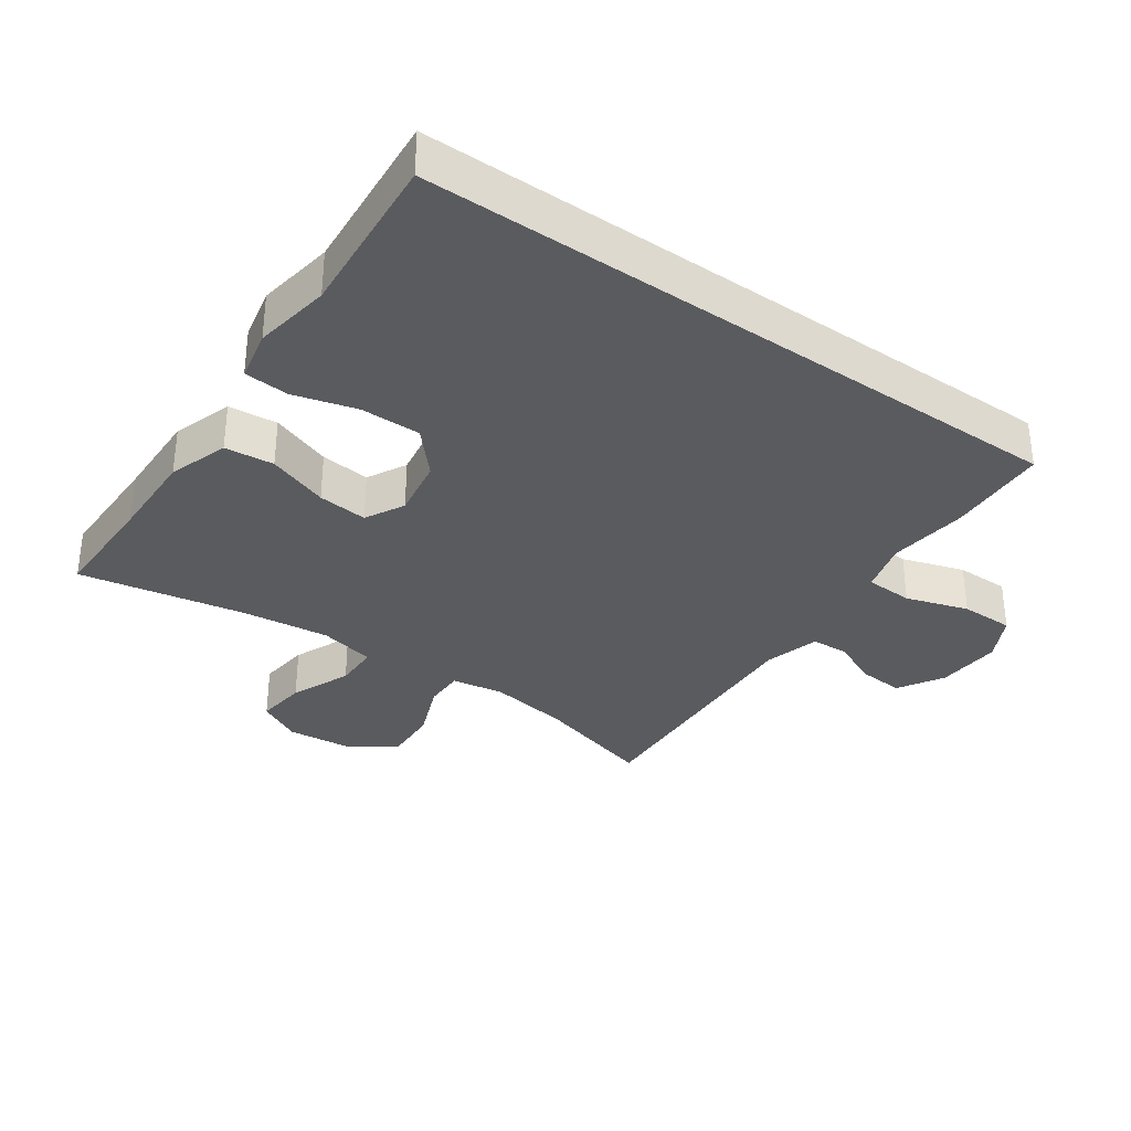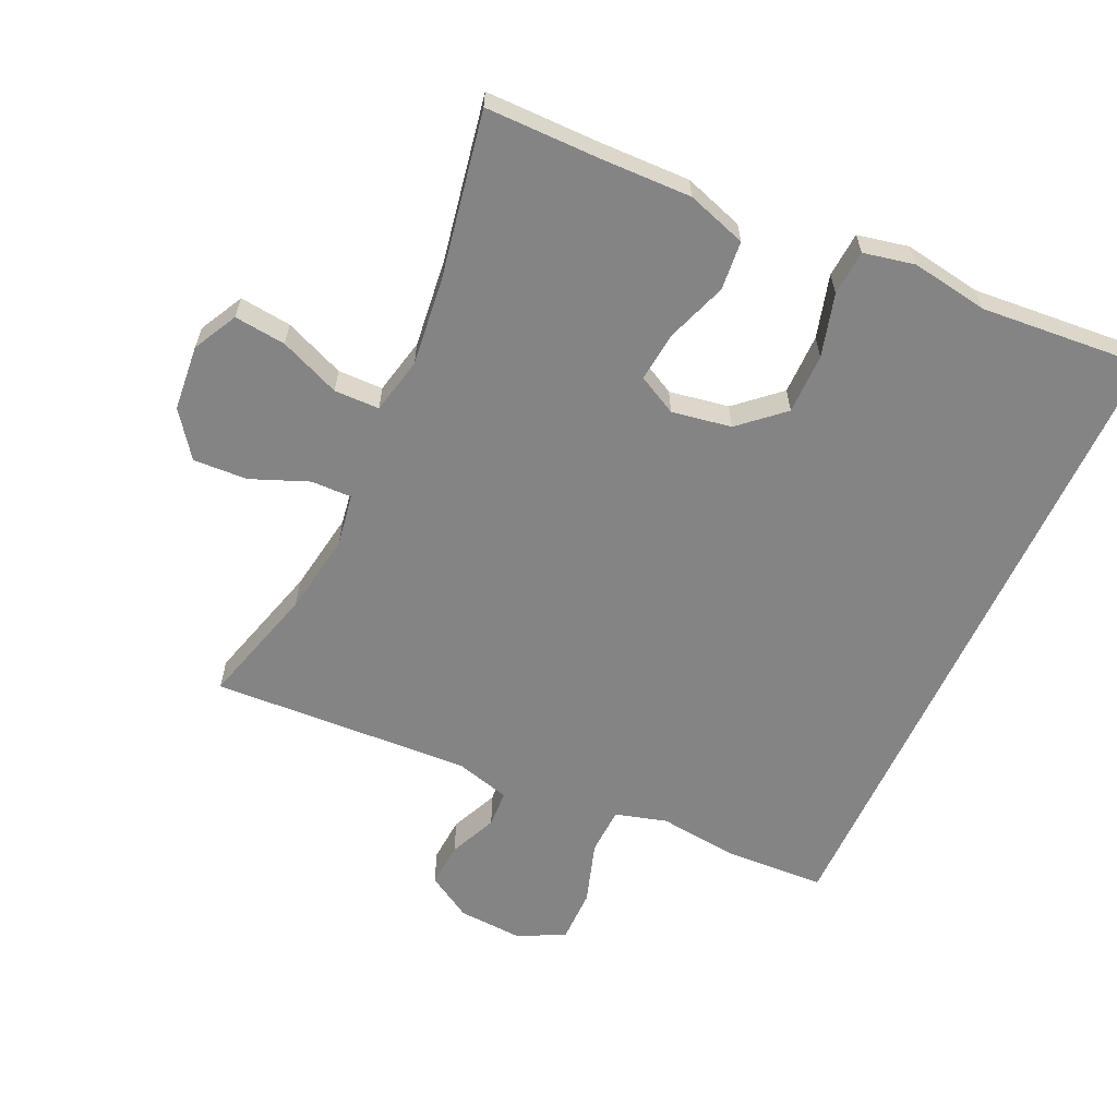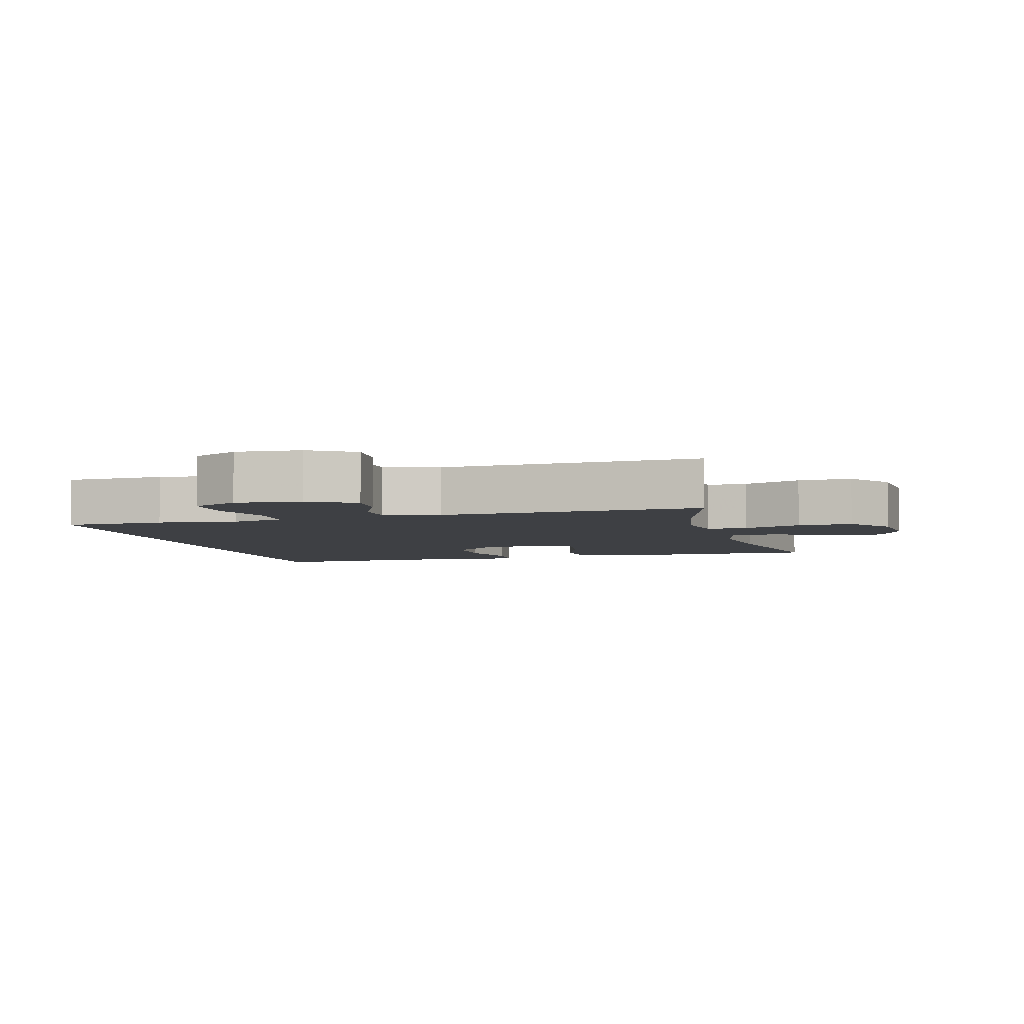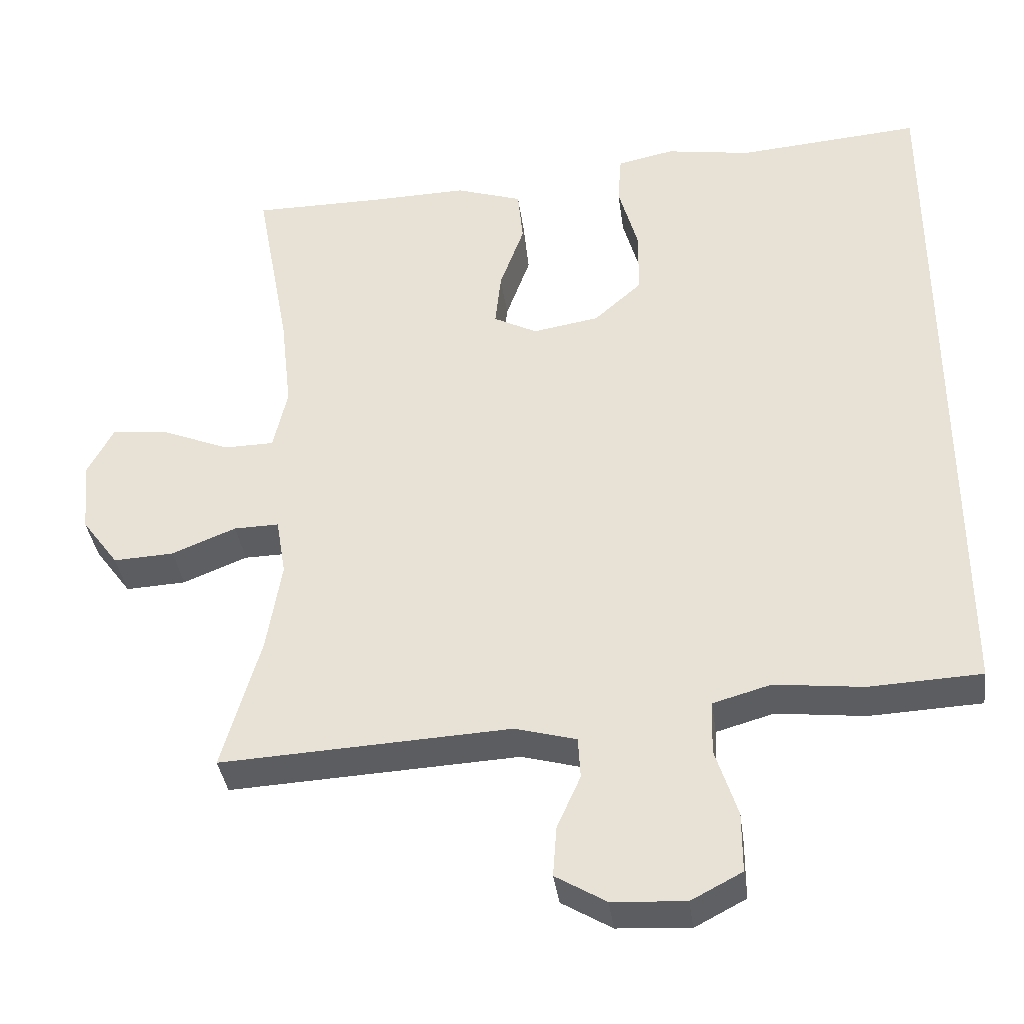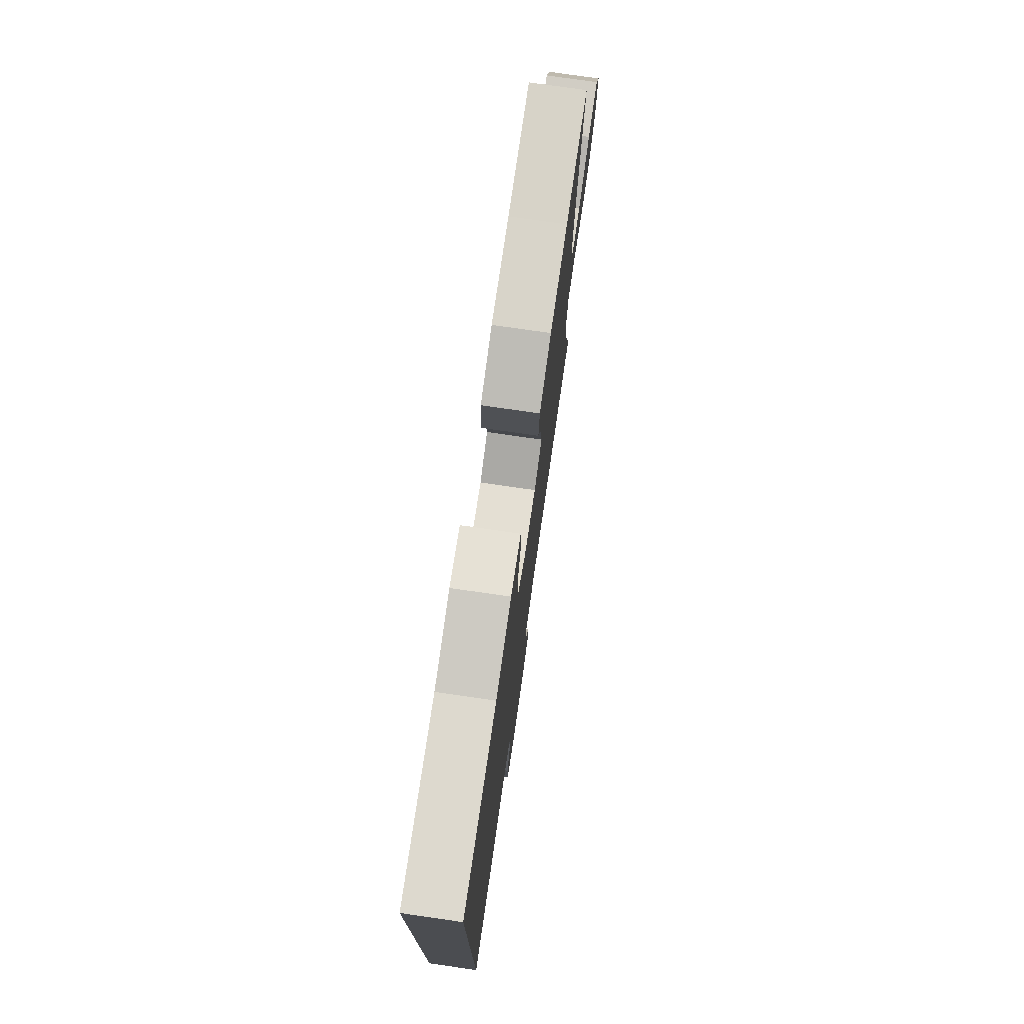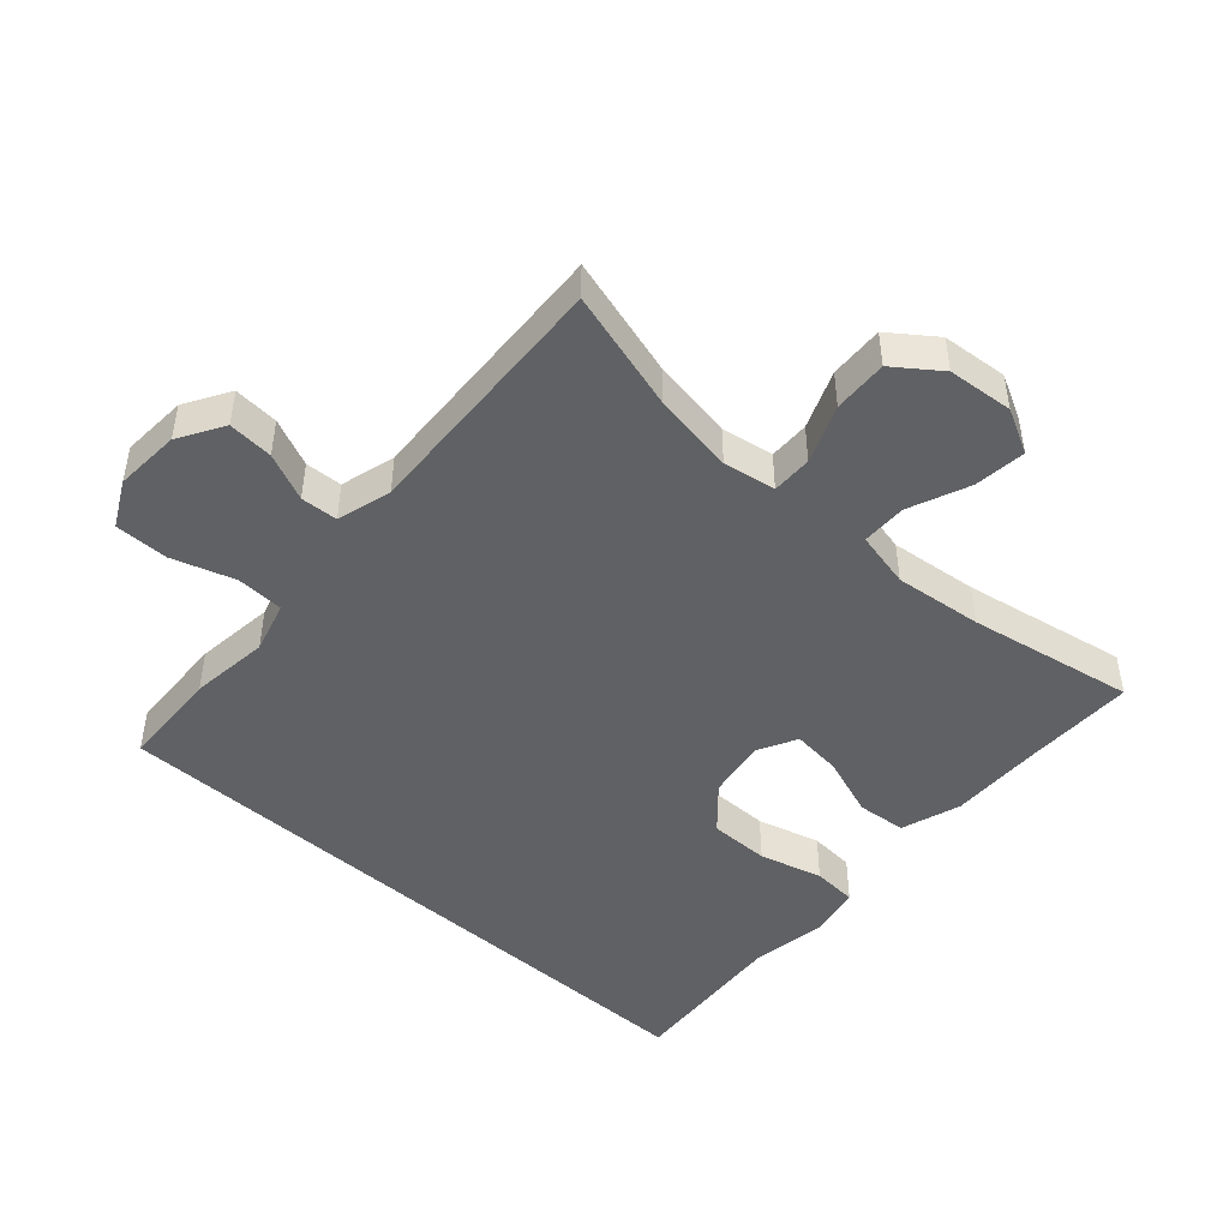
<metadata>
{"format":"obj","ext":"obj","renderer":"f3d","projection":"perspective","resolution":1024,"background":"white","views":[{"elev":-33.4,"azim":54.9,"up":"+Y"},{"elev":-61.5,"azim":-24.6,"up":"+Y"},{"elev":-4.8,"azim":-165.2,"up":"+Y"},{"elev":-37.2,"azim":7.6,"up":"+Z"},{"elev":76.5,"azim":98.2,"up":"+Z"},{"elev":-46.9,"azim":-131.9,"up":"+Y"}]}
</metadata>
<code>
v 0.5 0.07 -0.448
v 0.348 0.07 -0.455
v 0.228 0.07 -0.441
v 0.15 0.07 -0.463
v 0.147 0.07 -0.535
v 0.177 0.07 -0.629
v 0.177 0.07 -0.71
v 0.108 0.07 -0.746
v 0.009 0.07 -0.74
v -0.059 0.07 -0.699
v -0.054 0.07 -0.631
v -0.022 0.07 -0.559
v -0.025 0.07 -0.503
v -0.108 0.07 -0.48
v -0.5 0.07 -0.5
v -0.448 0.07 -0.318
v -0.428 0.07 -0.195
v -0.441 0.07 -0.116
v -0.502 0.07 -0.117
v -0.589 0.07 -0.152
v -0.671 0.07 -0.156
v -0.721 0.07 -0.088
v -0.73 0.07 0.011
v -0.695 0.07 0.078
v -0.617 0.07 0.069
v -0.526 0.07 0.031
v -0.458 0.07 0.032
v -0.439 0.07 0.117
v -0.454 0.07 0.25
v -0.5 0.07 0.5
v -0.328 0.07 0.5
v -0.191 0.07 0.503
v -0.101 0.07 0.473
v -0.094 0.07 0.399
v -0.127 0.07 0.307
v -0.135 0.07 0.232
v -0.076 0.07 0.201
v 0.014 0.07 0.216
v 0.079 0.07 0.274
v 0.079 0.07 0.365
v 0.053 0.07 0.46
v 0.058 0.07 0.528
v 0.135 0.07 0.544
v 0.251 0.07 0.525
v 0.5 0.07 0.545
v 0.5 0 -0.448
v 0.348 0 -0.455
v 0.228 0 -0.441
v 0.15 0 -0.463
v 0.147 0 -0.535
v 0.177 0 -0.629
v 0.177 0 -0.71
v 0.108 0 -0.746
v 0.009 0 -0.74
v -0.059 0 -0.699
v -0.054 0 -0.631
v -0.022 0 -0.559
v -0.025 0 -0.503
v -0.108 0 -0.48
v -0.5 0 -0.5
v -0.448 0 -0.318
v -0.428 0 -0.195
v -0.441 0 -0.116
v -0.502 0 -0.117
v -0.589 0 -0.152
v -0.671 0 -0.156
v -0.721 0 -0.088
v -0.73 0 0.011
v -0.695 0 0.078
v -0.617 0 0.069
v -0.526 0 0.031
v -0.458 0 0.032
v -0.439 0 0.117
v -0.454 0 0.25
v -0.5 0 0.5
v -0.328 0 0.5
v -0.191 0 0.503
v -0.101 0 0.473
v -0.094 0 0.399
v -0.127 0 0.307
v -0.135 0 0.232
v -0.076 0 0.201
v 0.014 0 0.216
v 0.079 0 0.274
v 0.079 0 0.365
v 0.053 0 0.46
v 0.058 0 0.528
v 0.135 0 0.544
v 0.251 0 0.525
v 0.5 0 0.545
f 44 45 1 2
f 43 44 2 3
f 40 41 42 43
f 39 40 43 3
f 38 39 3 4
f 37 38 4 5
f 36 37 5
f 32 33 34 35
f 31 32 35 36
f 29 30 31 36
f 28 29 36 5
f 23 24 25 26
f 23 26 27
f 22 23 27
f 19 20 21 22
f 18 19 22 27
f 17 18 27 28
f 14 15 16
f 13 14 16 17
f 9 10 11 12
f 9 12 13
f 8 9 13
f 7 8 13
f 6 7 13
f 13 17 28
f 5 6 13 28
f 47 46 90 89
f 48 47 89 88
f 88 87 86 85
f 48 88 85 84
f 49 48 84 83
f 50 49 83 82
f 50 82 81
f 80 79 78 77
f 81 80 77 76
f 81 76 75 74
f 50 81 74 73
f 71 70 69 68
f 72 71 68
f 72 68 67
f 67 66 65 64
f 72 67 64 63
f 73 72 63 62
f 61 60 59
f 62 61 59 58
f 57 56 55 54
f 58 57 54
f 58 54 53
f 58 53 52
f 58 52 51
f 73 62 58
f 73 58 51 50
f 1 46 47 2
f 2 47 48 3
f 3 48 49 4
f 4 49 50 5
f 5 50 51 6
f 6 51 52 7
f 7 52 53 8
f 8 53 54 9
f 9 54 55 10
f 10 55 56 11
f 11 56 57 12
f 12 57 58 13
f 13 58 59 14
f 14 59 60 15
f 15 60 61 16
f 16 61 62 17
f 17 62 63 18
f 18 63 64 19
f 19 64 65 20
f 20 65 66 21
f 21 66 67 22
f 22 67 68 23
f 23 68 69 24
f 24 69 70 25
f 25 70 71 26
f 26 71 72 27
f 27 72 73 28
f 28 73 74 29
f 29 74 75 30
f 30 75 76 31
f 31 76 77 32
f 32 77 78 33
f 33 78 79 34
f 34 79 80 35
f 35 80 81 36
f 36 81 82 37
f 37 82 83 38
f 38 83 84 39
f 39 84 85 40
f 40 85 86 41
f 41 86 87 42
f 42 87 88 43
f 43 88 89 44
f 44 89 90 45
f 45 90 46 1

</code>
